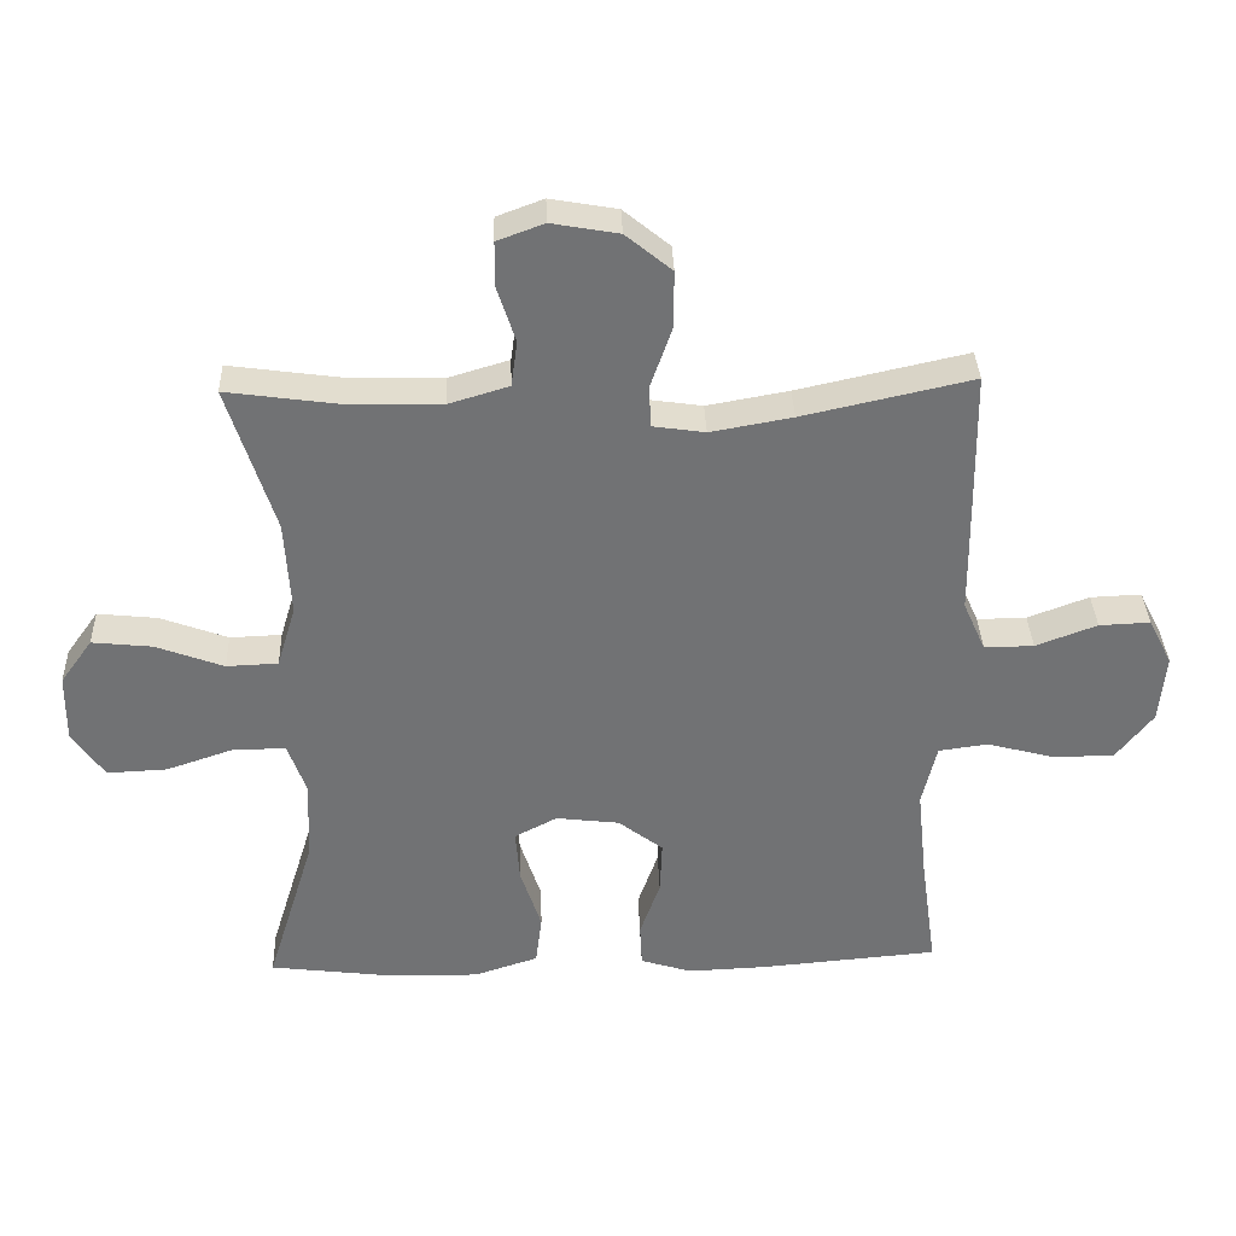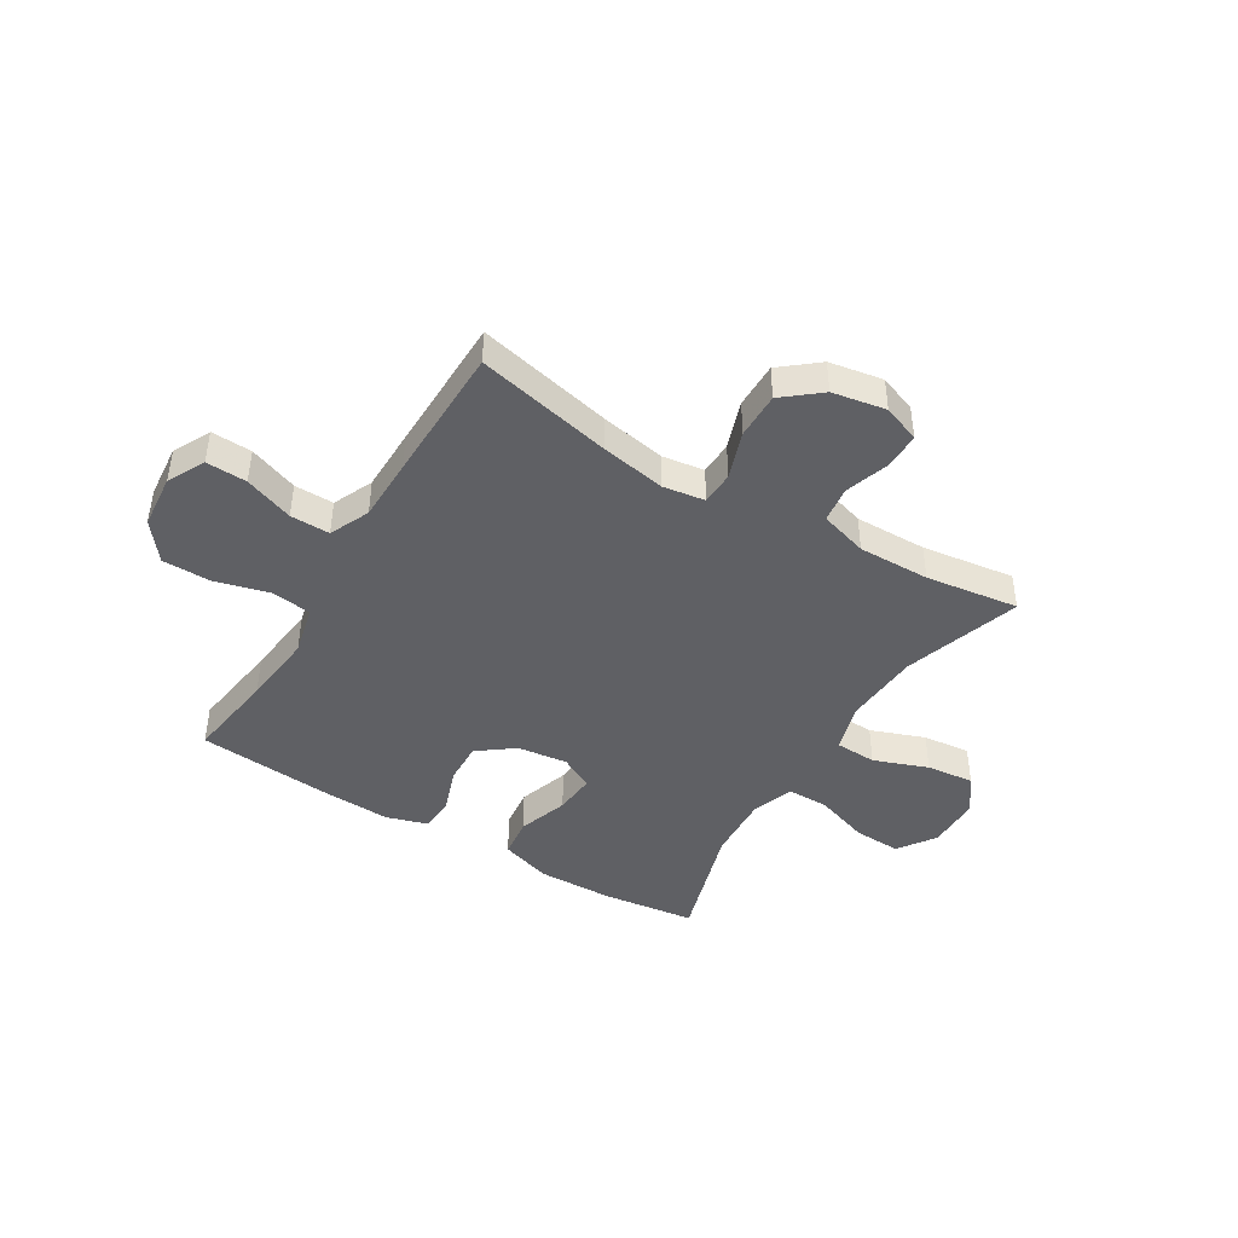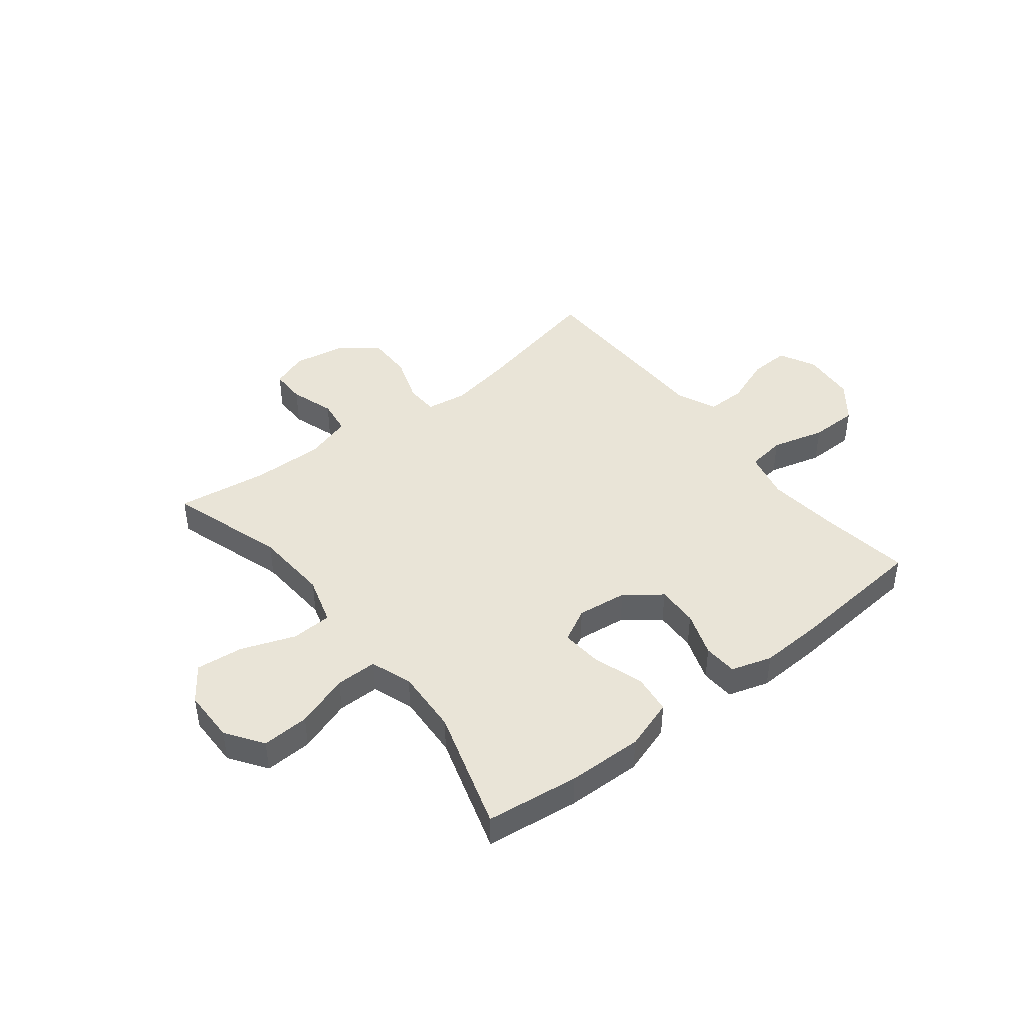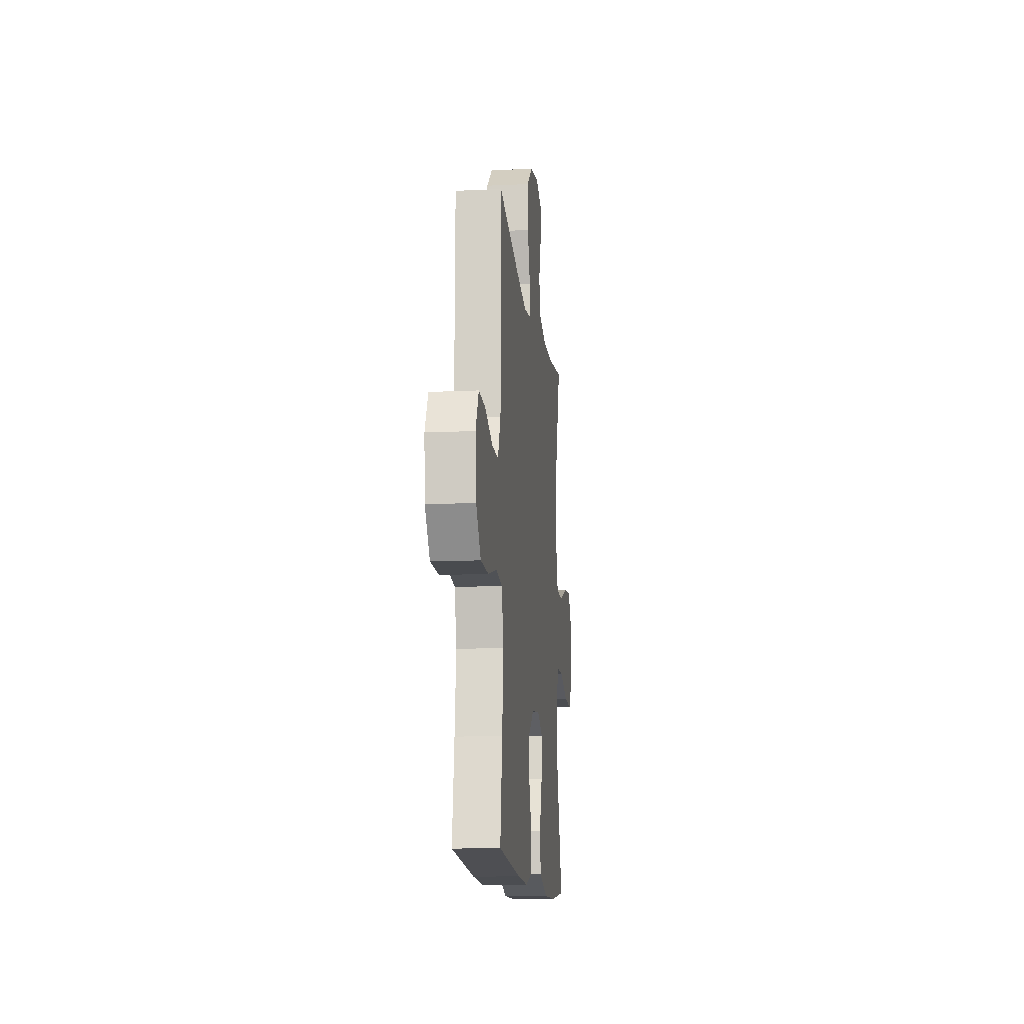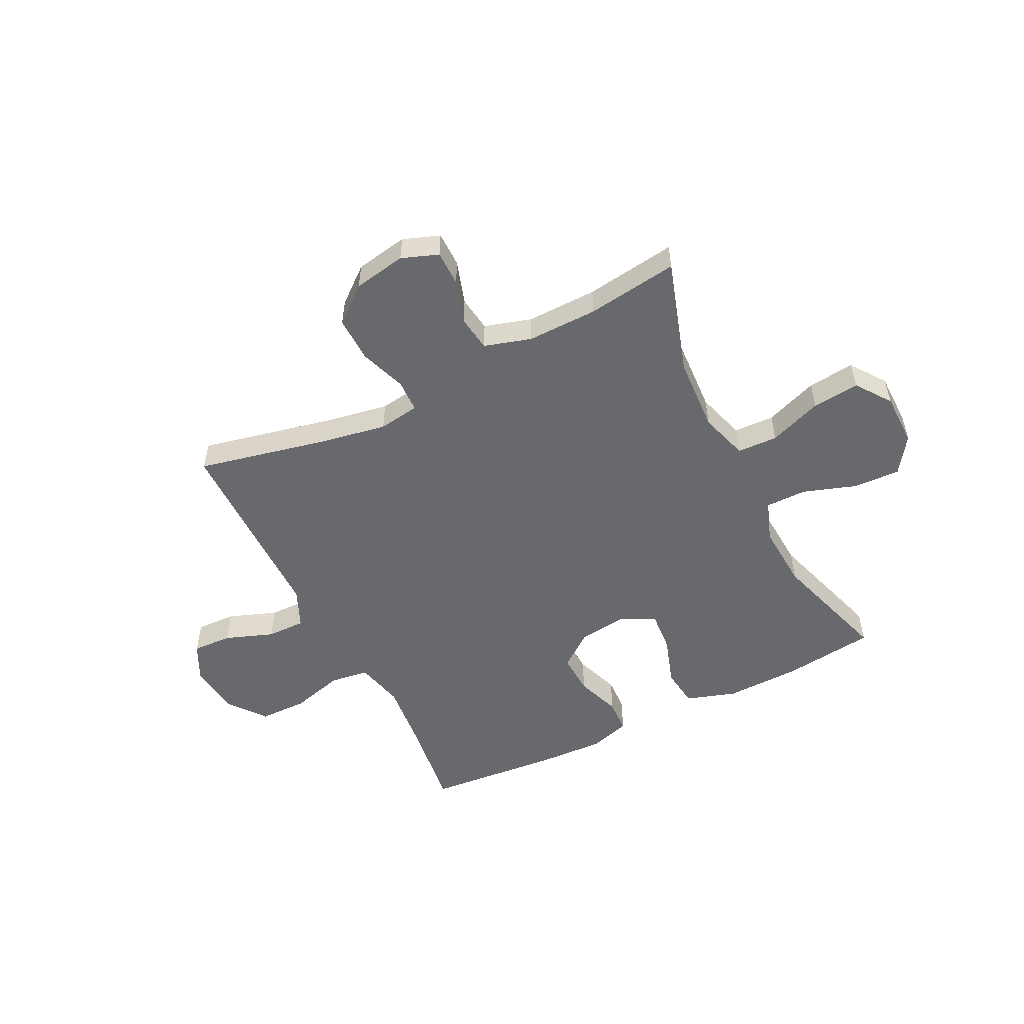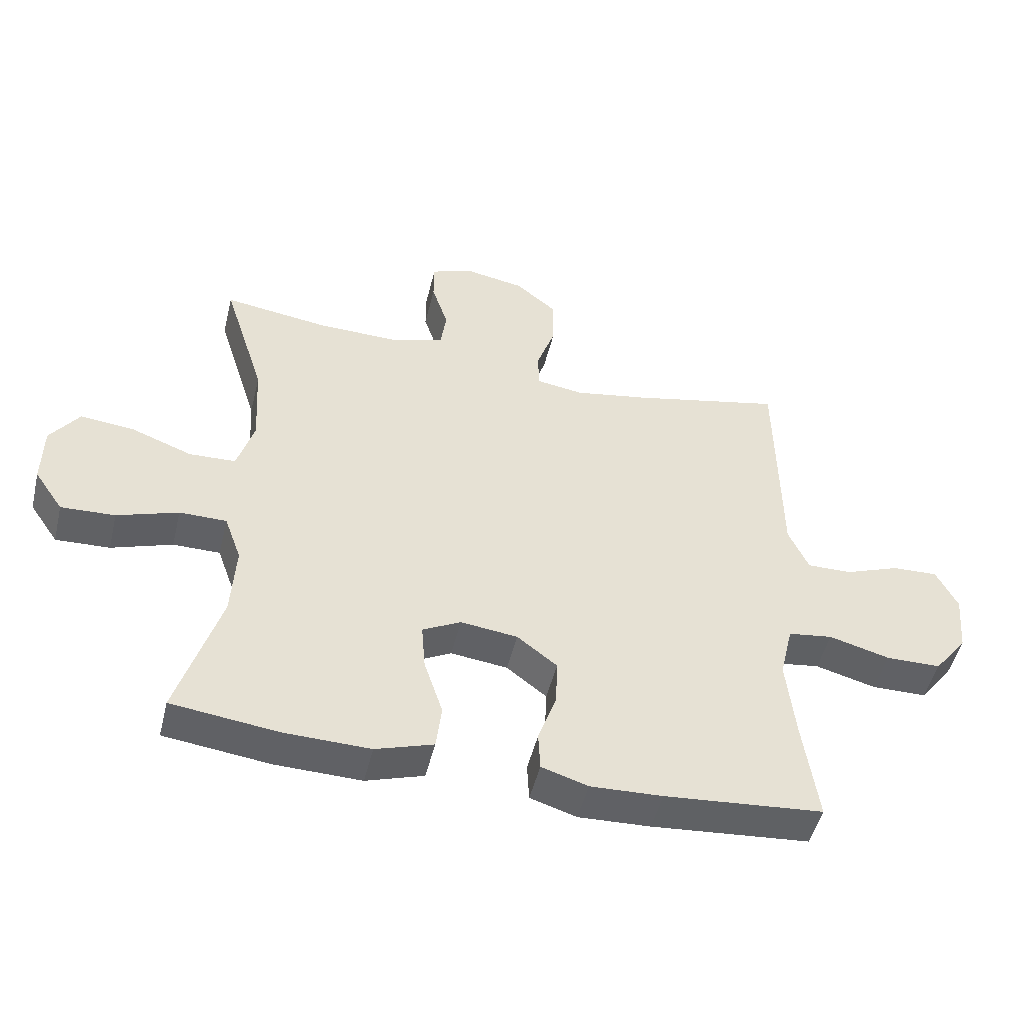
<metadata>
{"format":"obj","ext":"obj","renderer":"f3d","projection":"perspective","resolution":1024,"background":"white","views":[{"elev":34.6,"azim":178.0,"up":"+Z"},{"elev":-43.7,"azim":-31.3,"up":"+Y"},{"elev":43.4,"azim":141.8,"up":"+Y"},{"elev":-13.1,"azim":-83.8,"up":"+Z"},{"elev":-52.7,"azim":26.7,"up":"+Y"},{"elev":-49.2,"azim":166.4,"up":"+Z"}]}
</metadata>
<code>
v 0.5 0.07 -0.5
v 0.331 0.07 -0.521
v 0.194 0.07 -0.524
v 0.102 0.07 -0.494
v 0.093 0.07 -0.422
v 0.123 0.07 -0.331
v 0.129 0.07 -0.256
v 0.068 0.07 -0.224
v -0.023 0.07 -0.235
v -0.087 0.07 -0.284
v -0.084 0.07 -0.36
v -0.055 0.07 -0.442
v -0.058 0.07 -0.504
v -0.132 0.07 -0.527
v -0.247 0.07 -0.522
v -0.5 0.07 -0.5
v -0.477 0.07 -0.336
v -0.463 0.07 -0.204
v -0.484 0.07 -0.115
v -0.555 0.07 -0.105
v -0.652 0.07 -0.131
v -0.74 0.07 -0.13
v -0.793 0.07 -0.062
v -0.802 0.07 0.036
v -0.768 0.07 0.103
v -0.695 0.07 0.1
v -0.607 0.07 0.067
v -0.536 0.07 0.066
v -0.504 0.07 0.138
v -0.503 0.07 0.252
v -0.5 0.07 0.5
v -0.257 0.07 0.446
v -0.14 0.07 0.425
v -0.065 0.07 0.436
v -0.063 0.07 0.496
v -0.093 0.07 0.582
v -0.094 0.07 0.665
v -0.028 0.07 0.719
v 0.068 0.07 0.736
v 0.135 0.07 0.711
v 0.135 0.07 0.646
v 0.109 0.07 0.566
v 0.118 0.07 0.501
v 0.204 0.07 0.475
v 0.333 0.07 0.477
v 0.5 0.07 0.5
v 0.433 0.07 0.289
v 0.425 0.07 0.152
v 0.452 0.07 0.063
v 0.526 0.07 0.06
v 0.623 0.07 0.096
v 0.709 0.07 0.105
v 0.755 0.07 0.041
v 0.756 0.07 -0.056
v 0.71 0.07 -0.123
v 0.624 0.07 -0.119
v 0.527 0.07 -0.086
v 0.452 0.07 -0.086
v 0.425 0.07 -0.161
v 0.432 0.07 -0.28
v 0.5 0 -0.5
v 0.331 0 -0.521
v 0.194 0 -0.524
v 0.102 0 -0.494
v 0.093 0 -0.422
v 0.123 0 -0.331
v 0.129 0 -0.256
v 0.068 0 -0.224
v -0.023 0 -0.235
v -0.087 0 -0.284
v -0.084 0 -0.36
v -0.055 0 -0.442
v -0.058 0 -0.504
v -0.132 0 -0.527
v -0.247 0 -0.522
v -0.5 0 -0.5
v -0.477 0 -0.336
v -0.463 0 -0.204
v -0.484 0 -0.115
v -0.555 0 -0.105
v -0.652 0 -0.131
v -0.74 0 -0.13
v -0.793 0 -0.062
v -0.802 0 0.036
v -0.768 0 0.103
v -0.695 0 0.1
v -0.607 0 0.067
v -0.536 0 0.066
v -0.504 0 0.138
v -0.503 0 0.252
v -0.5 0 0.5
v -0.257 0 0.446
v -0.14 0 0.425
v -0.065 0 0.436
v -0.063 0 0.496
v -0.093 0 0.582
v -0.094 0 0.665
v -0.028 0 0.719
v 0.068 0 0.736
v 0.135 0 0.711
v 0.135 0 0.646
v 0.109 0 0.566
v 0.118 0 0.501
v 0.204 0 0.475
v 0.333 0 0.477
v 0.5 0 0.5
v 0.433 0 0.289
v 0.425 0 0.152
v 0.452 0 0.063
v 0.526 0 0.06
v 0.623 0 0.096
v 0.709 0 0.105
v 0.755 0 0.041
v 0.756 0 -0.056
v 0.71 0 -0.123
v 0.624 0 -0.119
v 0.527 0 -0.086
v 0.452 0 -0.086
v 0.425 0 -0.161
v 0.432 0 -0.28
f 54 55 56 57
f 54 57 58
f 53 54 58
f 50 51 52 53
f 49 50 53 58
f 48 49 58 59
f 45 46 47
f 44 45 47 48
f 43 44 48 59
f 39 40 41 42
f 39 42 43
f 38 39 43
f 35 36 37 38
f 34 35 38 43
f 29 30 31 32
f 28 29 32 33
f 24 25 26 27
f 24 27 28
f 23 24 28
f 20 21 22 23
f 19 20 23 28
f 14 15 16 17
f 14 17 18
f 11 12 13 14
f 10 11 14 18
f 9 10 18 19
f 3 4 5 6
f 3 6 7
f 60 1 2 3
f 60 3 7
f 34 43 59 60
f 34 60 7 8
f 19 28 33 34
f 8 9 19 34
f 117 116 115 114
f 118 117 114
f 118 114 113
f 113 112 111 110
f 118 113 110 109
f 119 118 109 108
f 107 106 105
f 108 107 105 104
f 119 108 104 103
f 102 101 100 99
f 103 102 99
f 103 99 98
f 98 97 96 95
f 103 98 95 94
f 92 91 90 89
f 93 92 89 88
f 87 86 85 84
f 88 87 84
f 88 84 83
f 83 82 81 80
f 88 83 80 79
f 77 76 75 74
f 78 77 74
f 74 73 72 71
f 78 74 71 70
f 79 78 70 69
f 66 65 64 63
f 67 66 63
f 63 62 61 120
f 67 63 120
f 120 119 103 94
f 68 67 120 94
f 94 93 88 79
f 94 79 69 68
f 1 61 62 2
f 2 62 63 3
f 3 63 64 4
f 4 64 65 5
f 5 65 66 6
f 6 66 67 7
f 7 67 68 8
f 8 68 69 9
f 9 69 70 10
f 10 70 71 11
f 11 71 72 12
f 12 72 73 13
f 13 73 74 14
f 14 74 75 15
f 15 75 76 16
f 16 76 77 17
f 17 77 78 18
f 18 78 79 19
f 19 79 80 20
f 20 80 81 21
f 21 81 82 22
f 22 82 83 23
f 23 83 84 24
f 24 84 85 25
f 25 85 86 26
f 26 86 87 27
f 27 87 88 28
f 28 88 89 29
f 29 89 90 30
f 30 90 91 31
f 31 91 92 32
f 32 92 93 33
f 33 93 94 34
f 34 94 95 35
f 35 95 96 36
f 36 96 97 37
f 37 97 98 38
f 38 98 99 39
f 39 99 100 40
f 40 100 101 41
f 41 101 102 42
f 42 102 103 43
f 43 103 104 44
f 44 104 105 45
f 45 105 106 46
f 46 106 107 47
f 47 107 108 48
f 48 108 109 49
f 49 109 110 50
f 50 110 111 51
f 51 111 112 52
f 52 112 113 53
f 53 113 114 54
f 54 114 115 55
f 55 115 116 56
f 56 116 117 57
f 57 117 118 58
f 58 118 119 59
f 59 119 120 60
f 60 120 61 1

</code>
